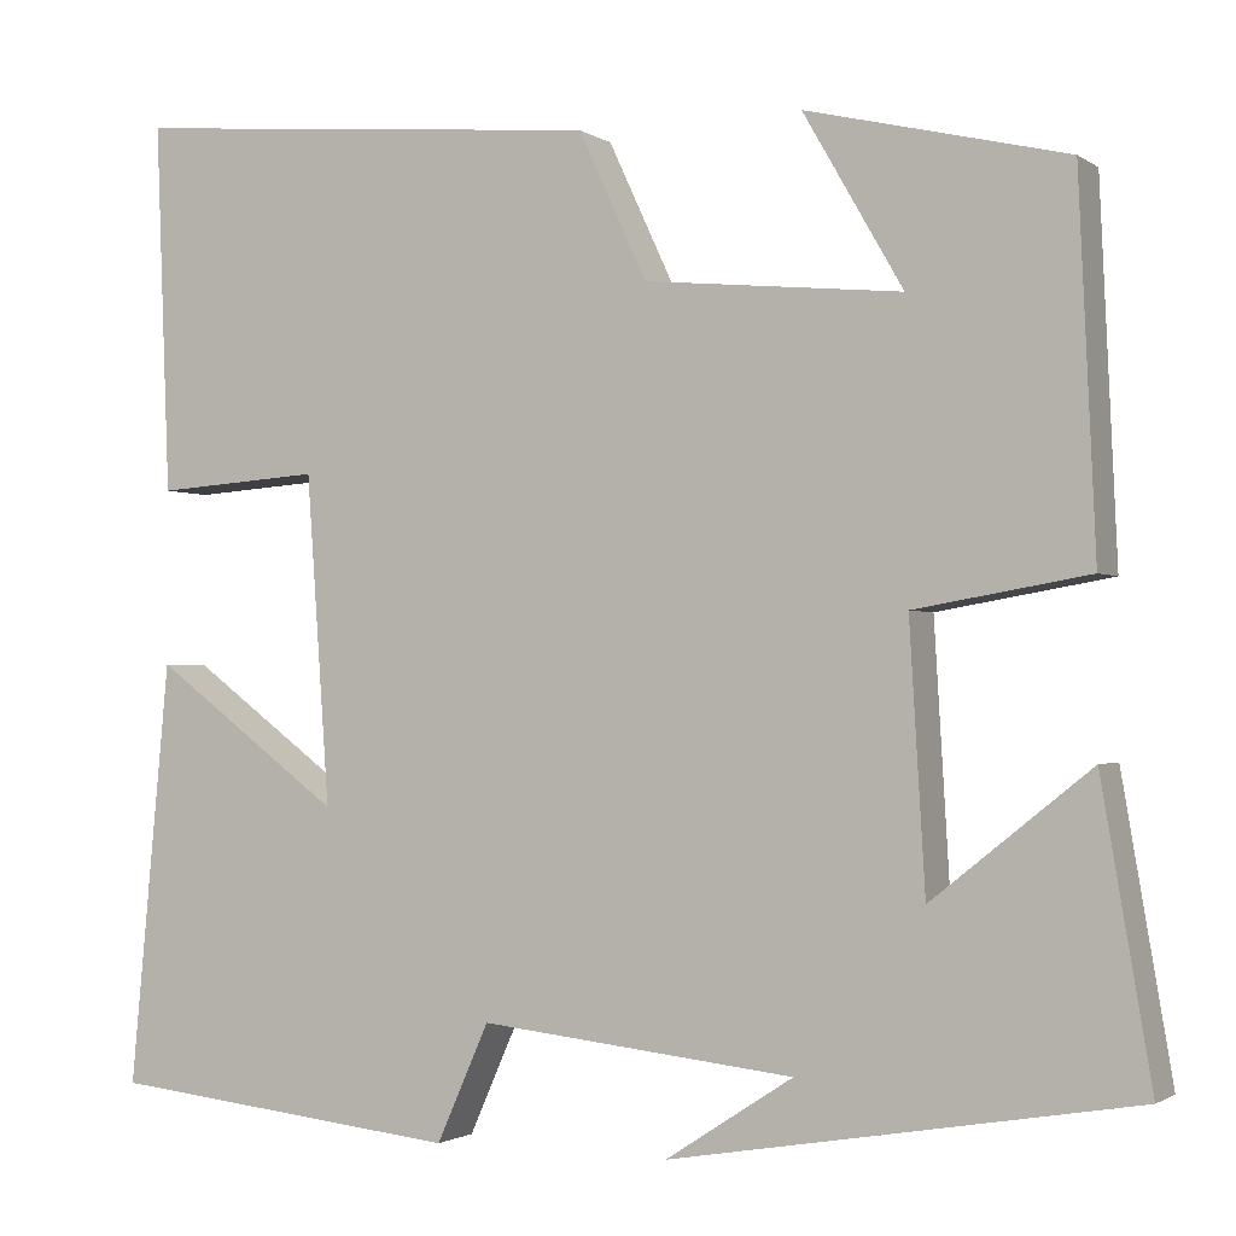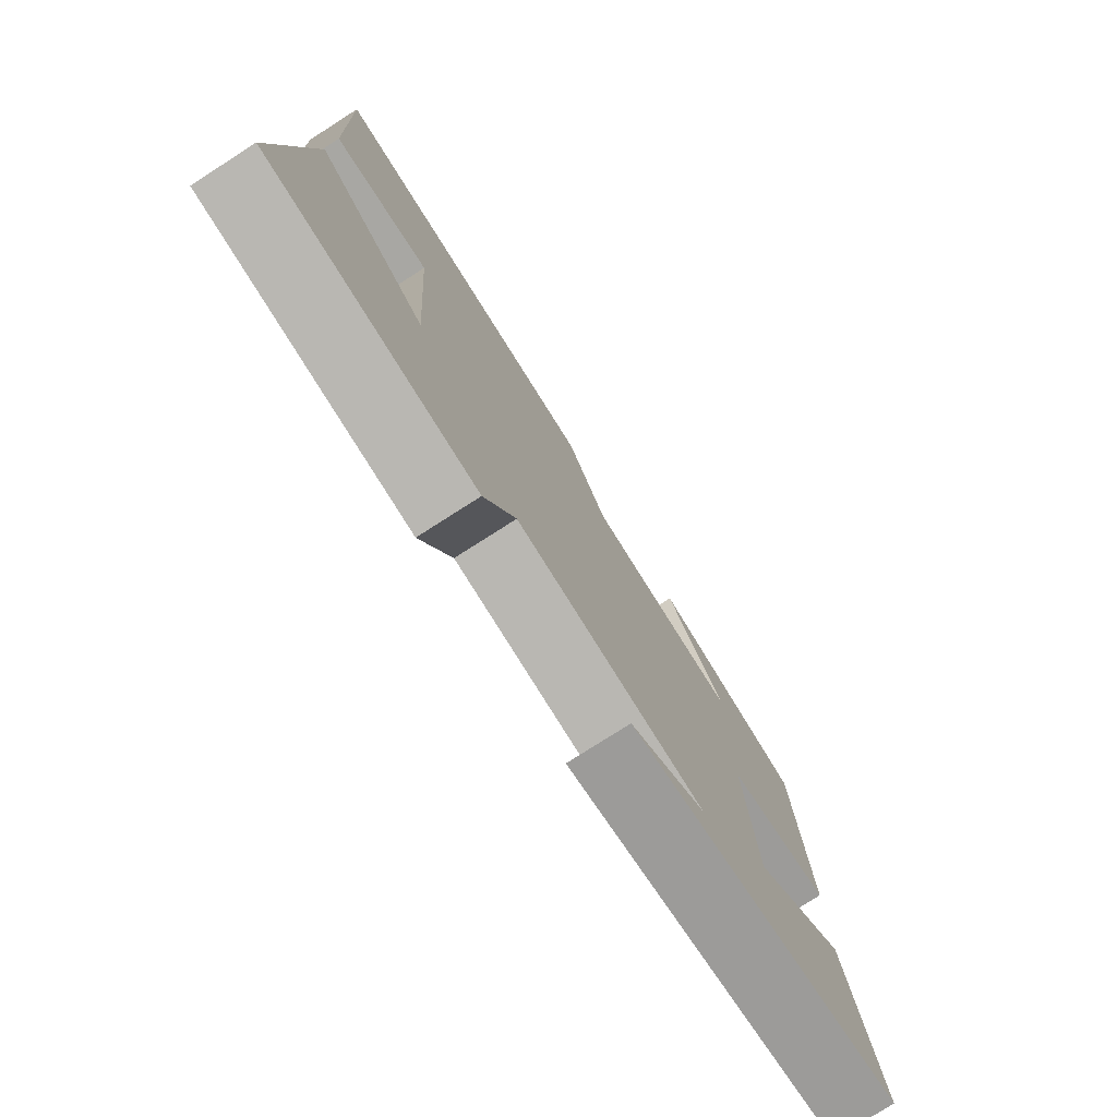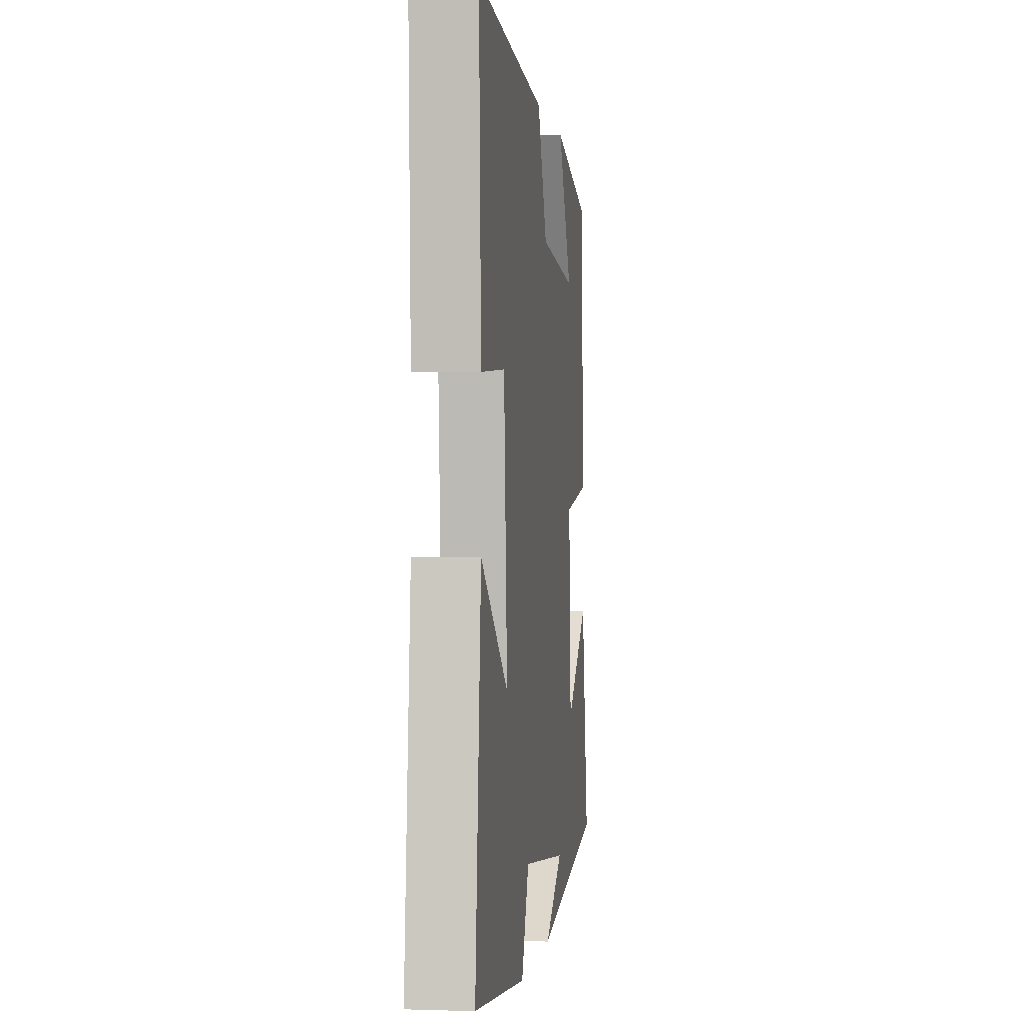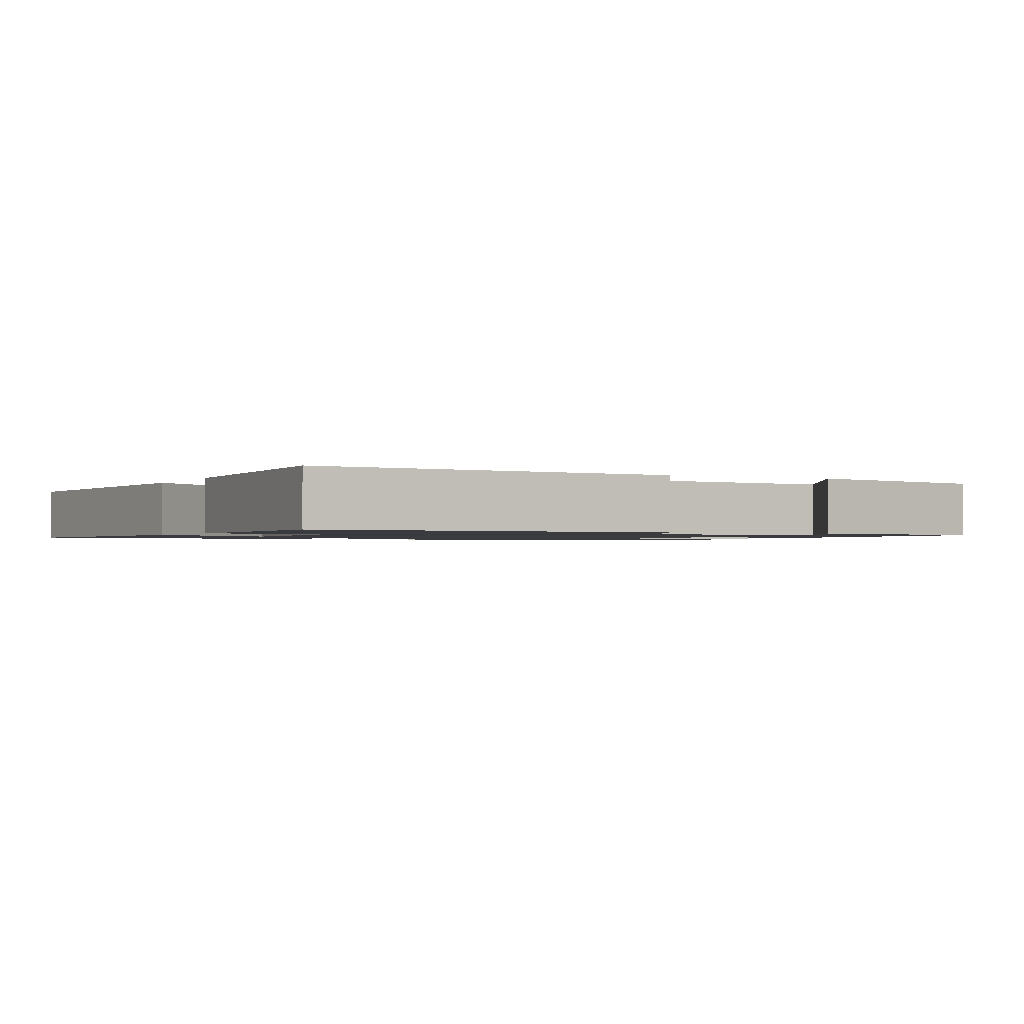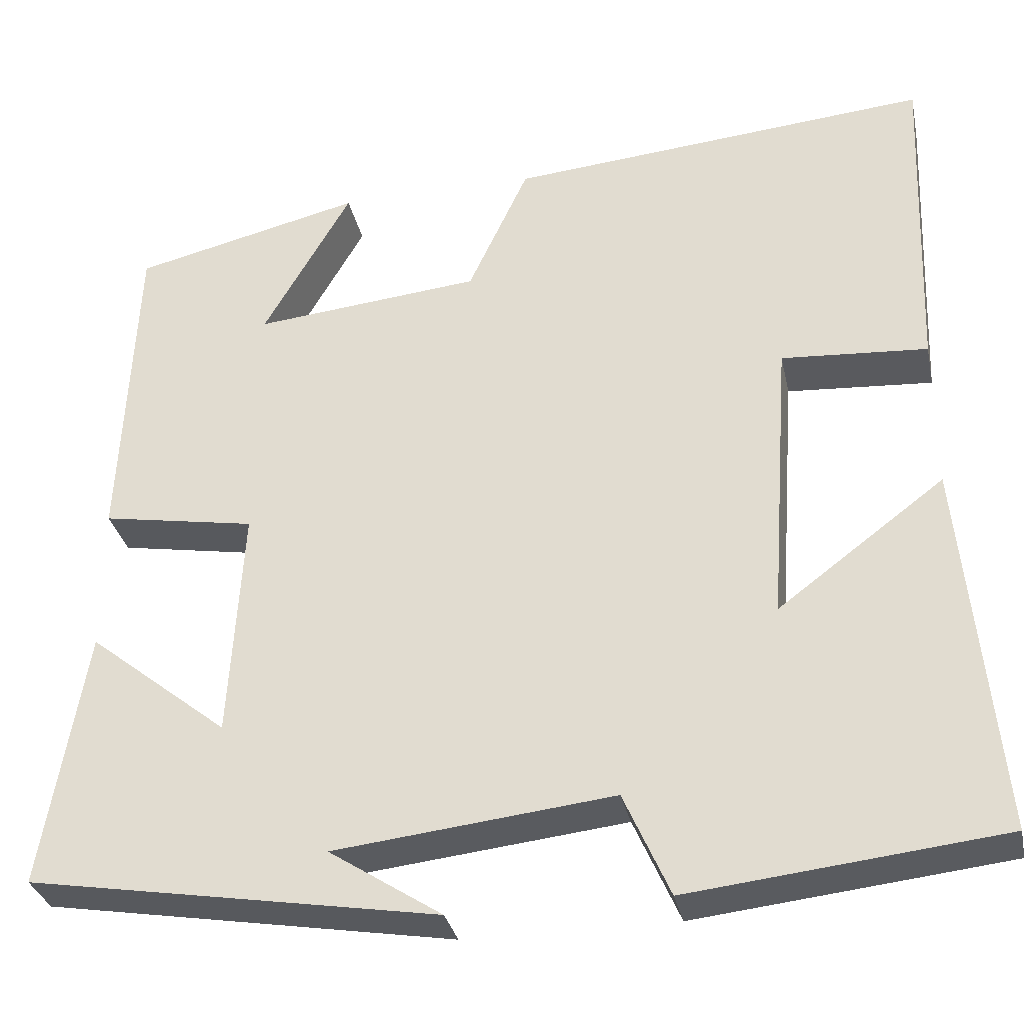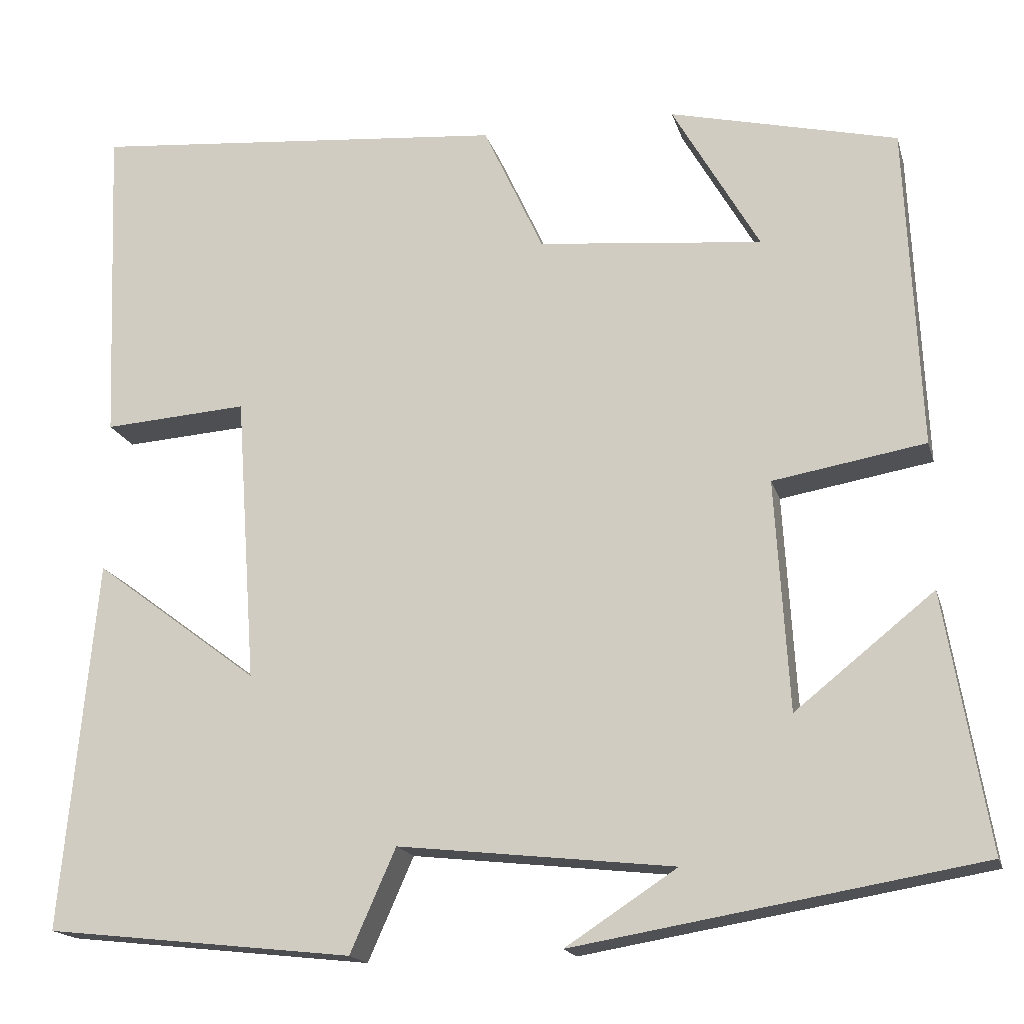
<metadata>
{"format":"obj","ext":"obj","renderer":"f3d","projection":"perspective","resolution":1024,"background":"white","views":[{"elev":-1.6,"azim":25.3,"up":"+Z"},{"elev":-77.6,"azim":-57.4,"up":"+Z"},{"elev":0.1,"azim":-82.6,"up":"+Z"},{"elev":-1.3,"azim":-26.8,"up":"+Y"},{"elev":-32.2,"azim":-168.1,"up":"+Z"},{"elev":-17.2,"azim":14.3,"up":"+Z"}]}
</metadata>
<code>
v 0.551 0.07 -0.419
v 0.072 0.07 -0.5
v 0.204 0.07 -0.414
v -0.122 0.07 -0.378
v -0.176 0.07 -0.5
v -0.541 0.07 -0.46
v -0.5 0.07 -0.022
v -0.305 0.07 -0.168
v -0.329 0.07 0.172
v -0.5 0.07 0.16
v -0.515 0.07 0.543
v -0.02 0.07 0.5
v 0.051 0.07 0.347
v 0.317 0.07 0.321
v 0.214 0.07 0.5
v 0.483 0.07 0.436
v 0.5 0.07 0.055
v 0.32 0.07 0.024
v 0.336 0.07 -0.248
v 0.5 0.07 -0.117
v 0.551 0 -0.419
v 0.072 0 -0.5
v 0.204 0 -0.414
v -0.122 0 -0.378
v -0.176 0 -0.5
v -0.541 0 -0.46
v -0.5 0 -0.022
v -0.305 0 -0.168
v -0.329 0 0.172
v -0.5 0 0.16
v -0.515 0 0.543
v -0.02 0 0.5
v 0.051 0 0.347
v 0.317 0 0.321
v 0.214 0 0.5
v 0.483 0 0.436
v 0.5 0 0.055
v 0.32 0 0.024
v 0.336 0 -0.248
v 0.5 0 -0.117
f 19 20 1
f 16 17 18
f 14 15 16
f 14 16 18
f 13 14 18
f 11 12 13
f 10 11 13
f 9 10 13
f 13 18 19
f 9 13 19
f 8 9 19
f 6 7 8
f 5 6 8
f 4 5 8
f 8 19 1
f 4 8 1
f 3 4 1
f 1 2 3
f 21 40 39
f 38 37 36
f 36 35 34
f 38 36 34
f 38 34 33
f 33 32 31
f 33 31 30
f 33 30 29
f 39 38 33
f 39 33 29
f 39 29 28
f 28 27 26
f 28 26 25
f 28 25 24
f 21 39 28
f 21 28 24
f 21 24 23
f 23 22 21
f 1 21 22 2
f 2 22 23 3
f 3 23 24 4
f 4 24 25 5
f 5 25 26 6
f 6 26 27 7
f 7 27 28 8
f 8 28 29 9
f 9 29 30 10
f 10 30 31 11
f 11 31 32 12
f 12 32 33 13
f 13 33 34 14
f 14 34 35 15
f 15 35 36 16
f 16 36 37 17
f 17 37 38 18
f 18 38 39 19
f 19 39 40 20
f 20 40 21 1

</code>
